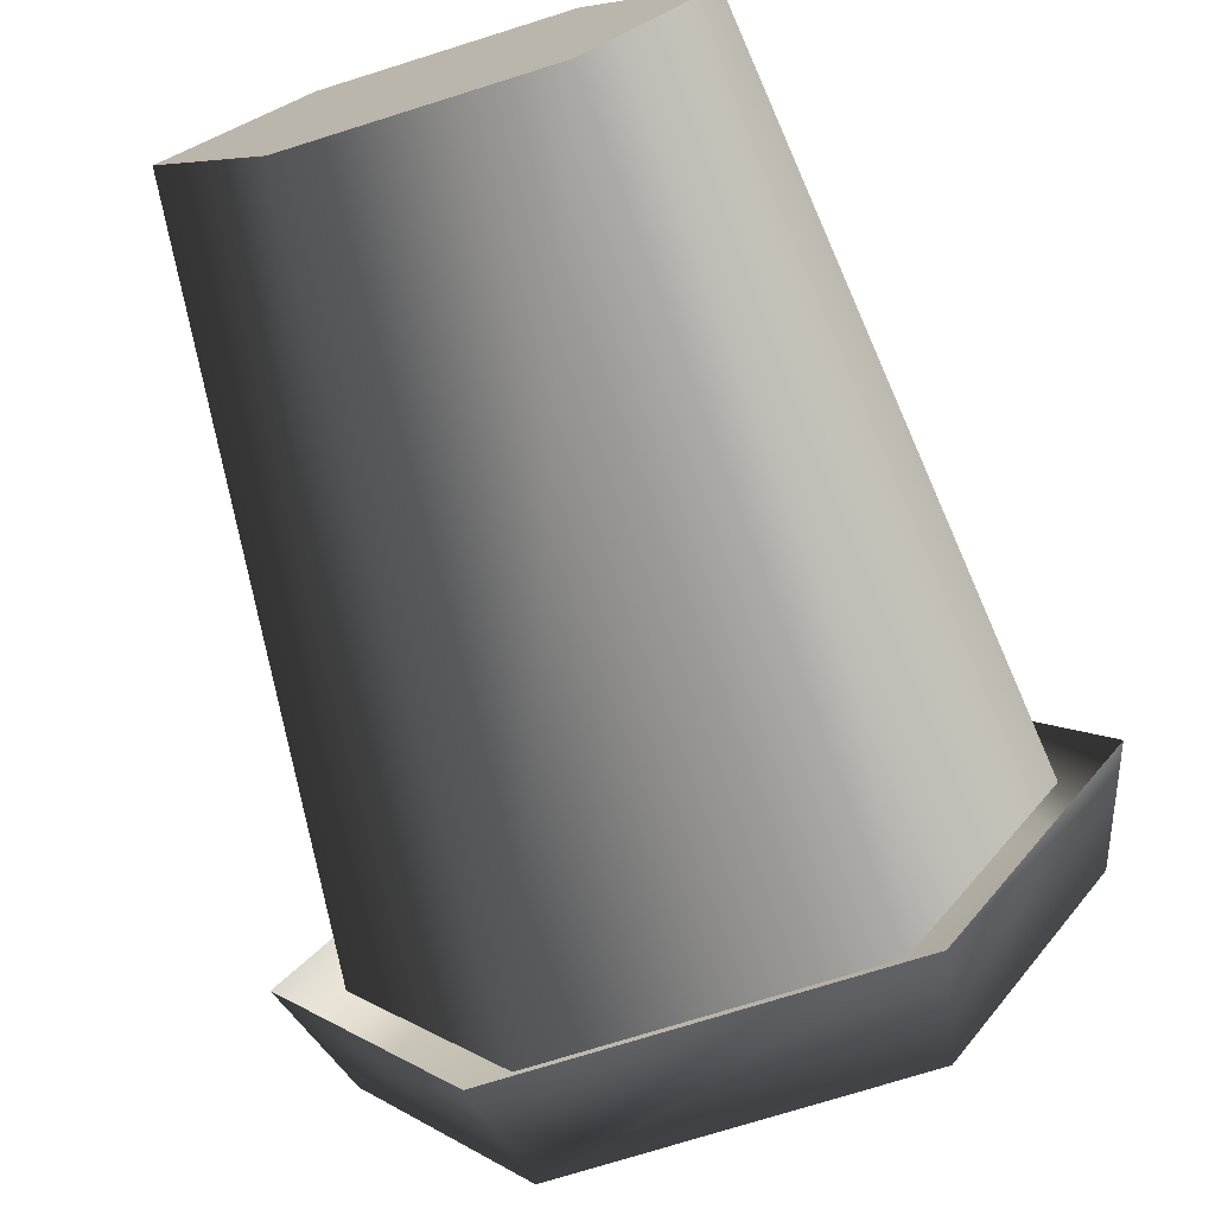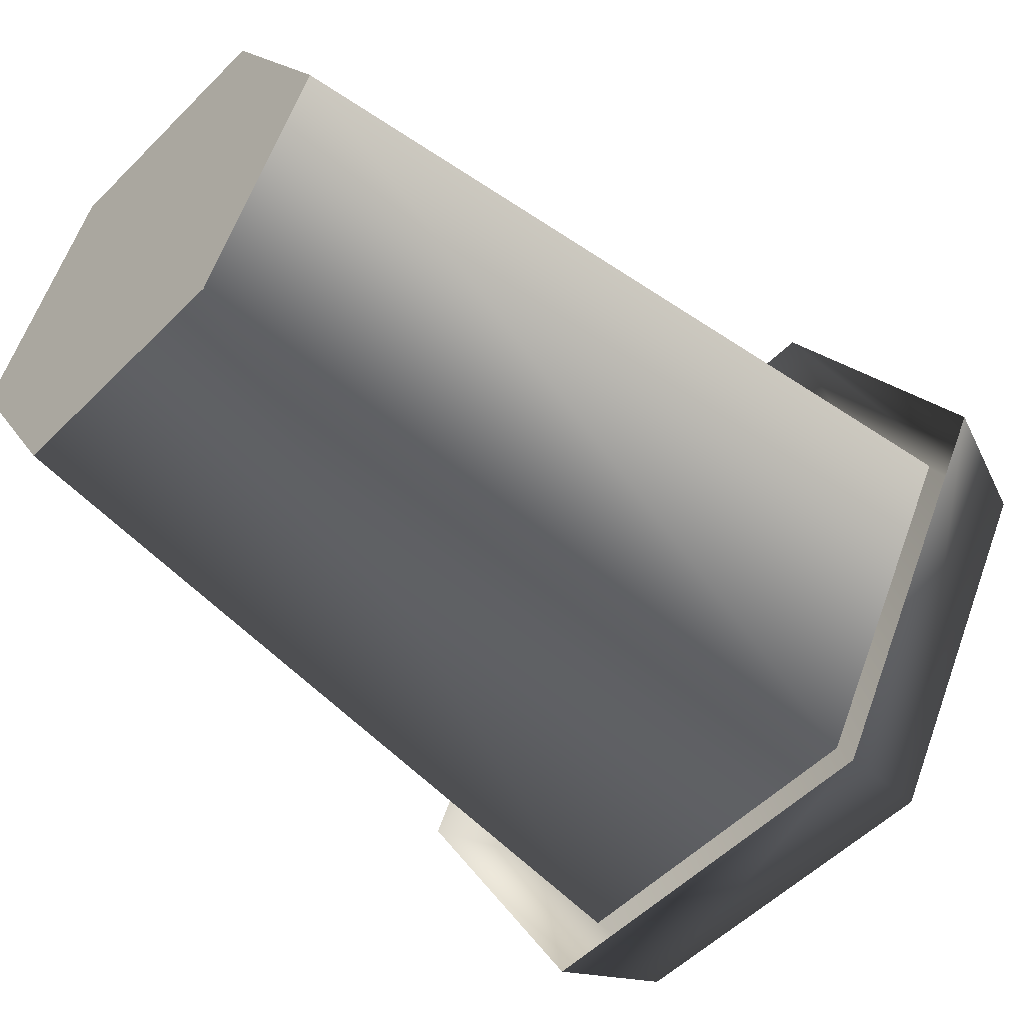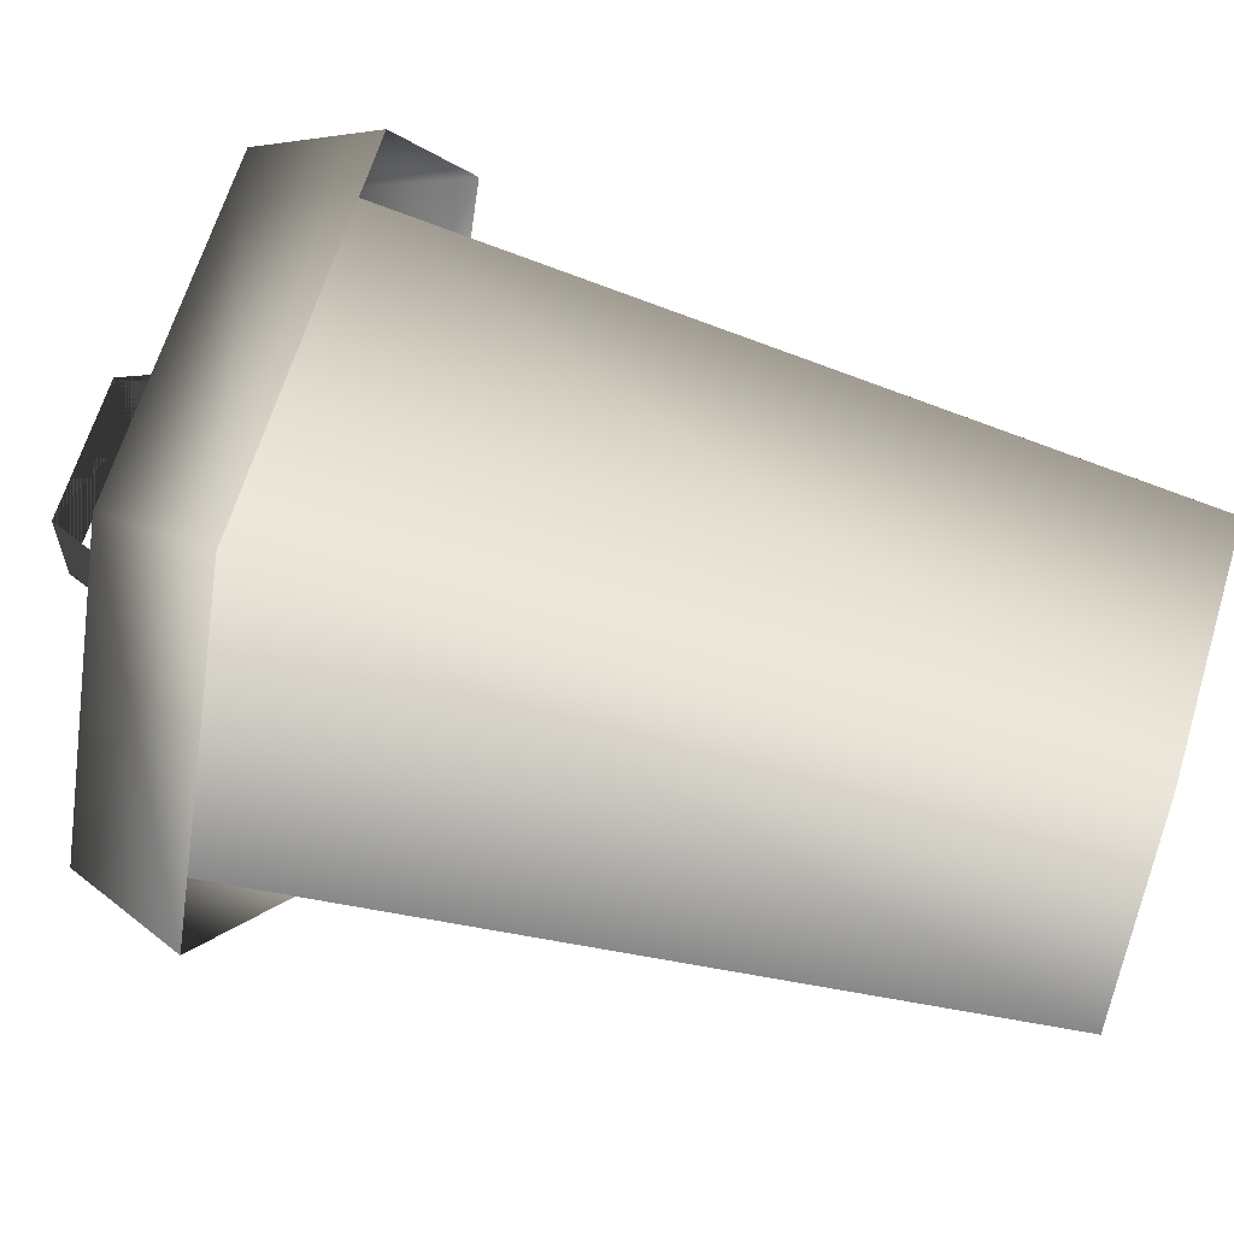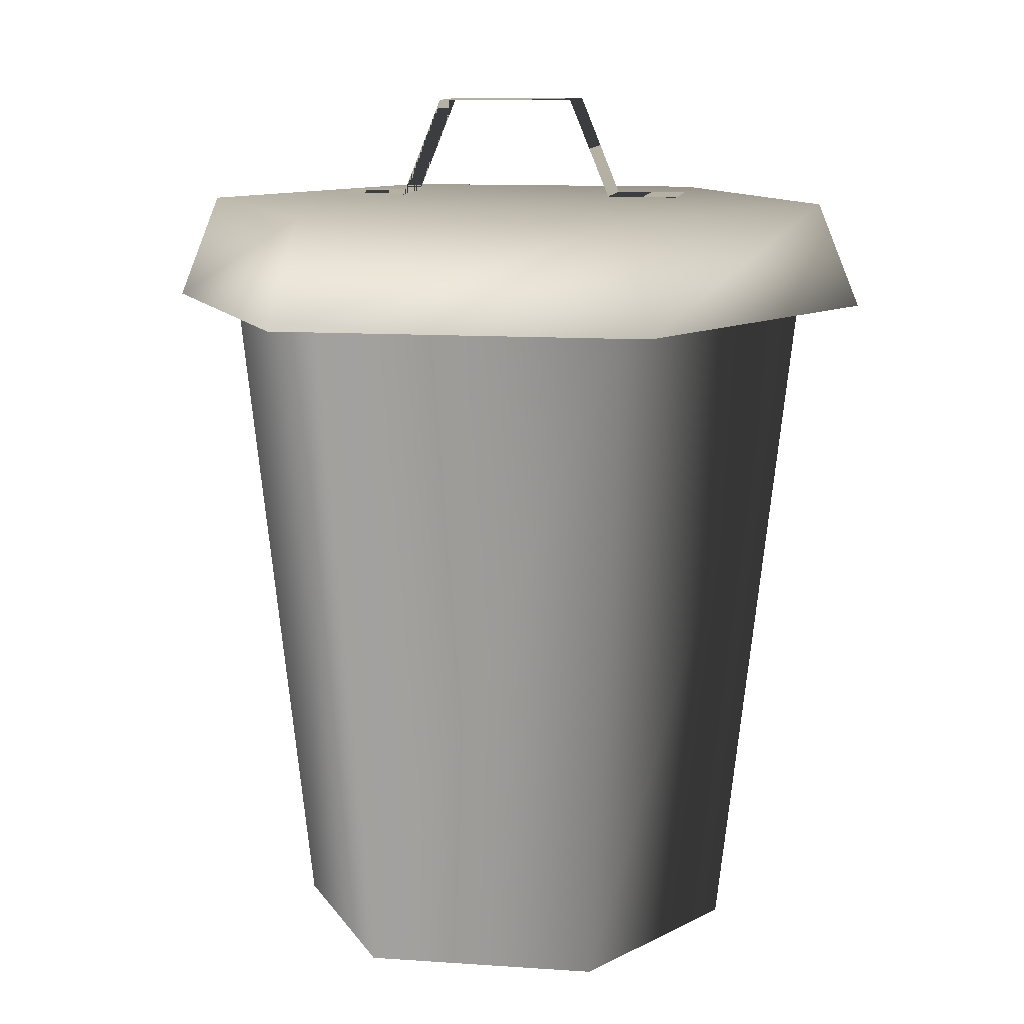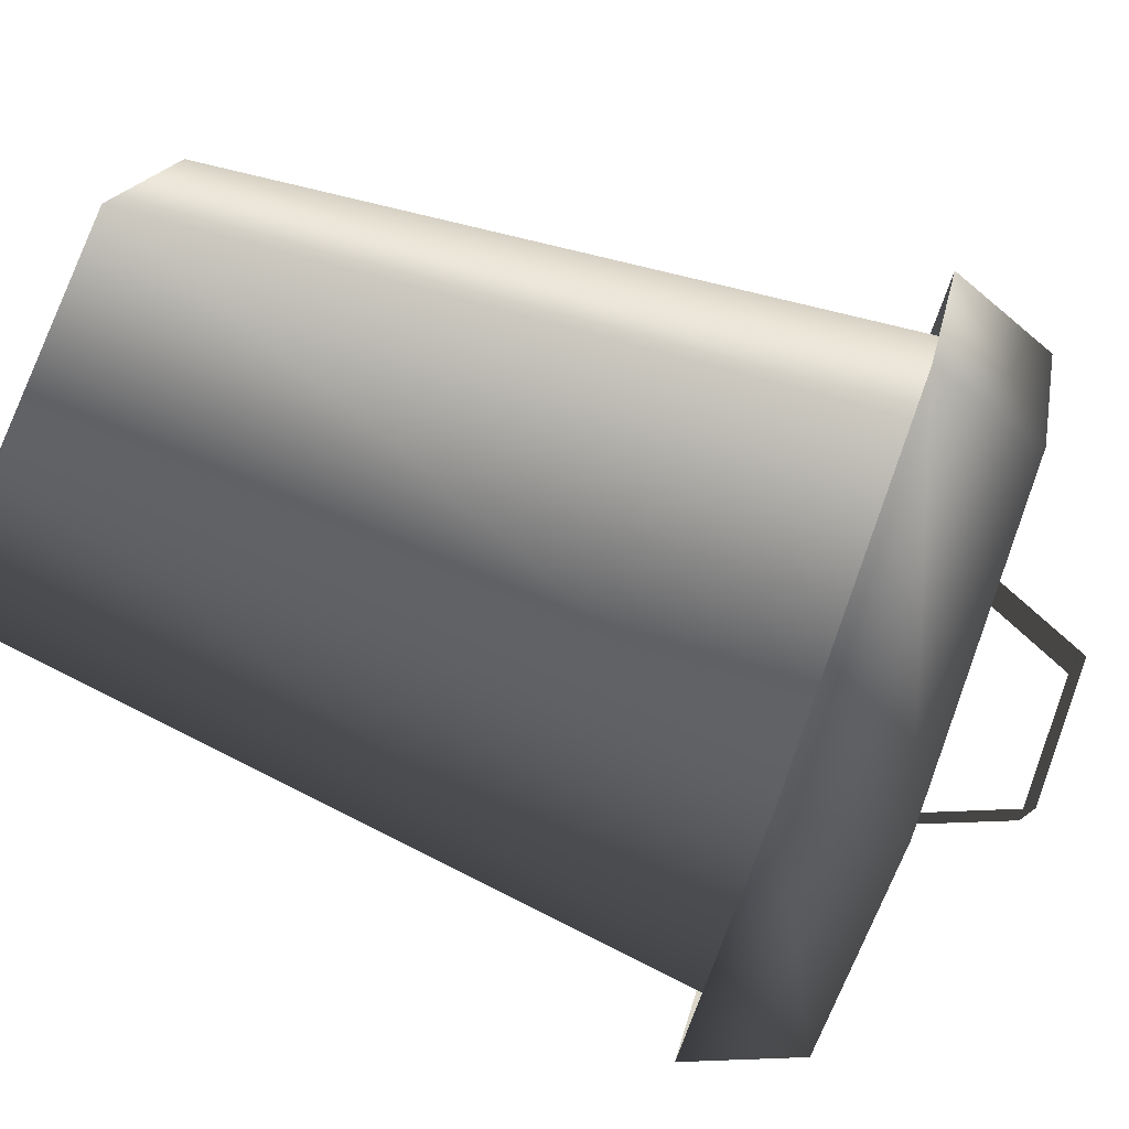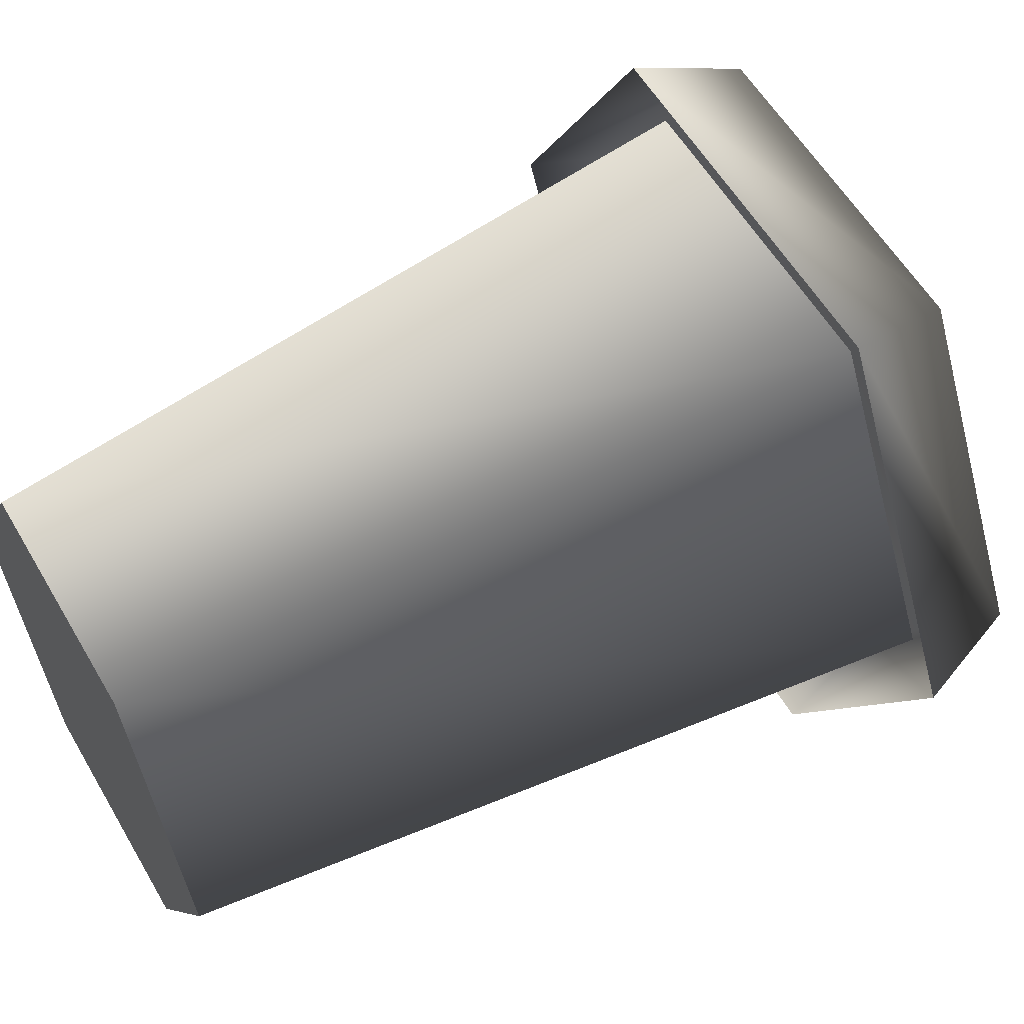
<metadata>
{"format":"obj","ext":"obj","renderer":"f3d","projection":"perspective","resolution":1024,"background":"white","views":[{"elev":-74.2,"azim":17.4,"up":"+Z"},{"elev":-51.8,"azim":47.3,"up":"+Z"},{"elev":63.3,"azim":-73.3,"up":"+Z"},{"elev":11.4,"azim":9.5,"up":"+Y"},{"elev":78.6,"azim":110.1,"up":"+Z"},{"elev":56.6,"azim":60.2,"up":"+Z"}]}
</metadata>
<code>
v 0.1352 -0.004731 -0.2342
v 0.1808 0.8151 -0.3131
v -0.1808 0.8151 -0.3131
v -0.1352 -0.004731 -0.2342
v -0.3615 0.8151 -4.869e-07
v -0.2705 -0.004731 2.786e-07
v -0.1808 0.8151 0.3131
v -0.1352 -0.004731 0.2342
v 0.1808 0.8151 0.3131
v 0.1352 -0.004731 0.2342
v 0.3615 0.8151 4.869e-07
v 0.2705 -0.004731 -2.786e-07
v 0.1808 0.8151 -0.3131
v 0.1352 -0.004731 -0.2342
v 0.1352 -0.004731 -0.2342
v -0.1352 -0.004731 -0.2342
v -0.2705 -0.004731 2.786e-07
v 0.2705 -0.004731 -2.786e-07
v -0.1352 -0.004731 0.2342
v 0.1352 -0.004731 0.2342
v -0.3823 0.9164 -8.702e-07
v -0.1911 0.9164 -0.3311
v 0.1911 0.9164 -0.3311
v 0.3823 0.9164 -9.732e-07
v -0.1911 0.9164 0.3311
v 0.1911 0.9164 0.3311
v 0.2163 0.7929 -0.3747
v -0.2163 0.7929 -0.3747
v -0.4326 0.7929 -4.211e-07
v -0.2163 0.7929 0.3747
v 0.2163 0.7929 0.3747
v 0.4326 0.7929 4.211e-07
v -0.2117 0.9262 0.05202
v -0.2117 0.9262 -0.05202
v -0.128 0.9262 -0.05202
v -0.128 0.9262 0.05202
v -0.08069 1.042 -0.05339
v -0.08069 1.042 0.05339
v 0.08069 1.042 -0.05339
v 0.08069 1.042 0.05339
v 0.128 0.9262 -0.05202
v 0.128 0.9262 0.05202
v 0.2117 0.9262 -0.05202
v 0.2117 0.9262 0.05202
v -0.2117 0.9262 -0.05202
v -0.2117 0.9262 0.05202
v -0.128 0.9262 0.05202
v -0.128 0.9262 -0.05202
v -0.08069 1.042 0.05339
v -0.08069 1.042 -0.05339
v 0.08069 1.042 0.05339
v 0.08069 1.042 -0.05339
v 0.128 0.9262 0.05202
v 0.128 0.9262 -0.05202
v 0.2117 0.9262 0.05202
v 0.2117 0.9262 -0.05202
g Trash2_(1)_791_110
f 1 3 2
f 1 4 3
f 4 5 3
f 4 6 5
f 6 7 5
f 6 8 7
f 8 9 7
f 8 10 9
f 10 11 9
f 10 12 11
f 12 13 11
f 12 14 13
f 15 17 16
f 17 15 18
f 17 18 19
f 19 18 20
f 21 23 22
f 23 21 24
f 24 21 25
f 24 25 26
f 27 22 23
f 27 28 22
f 28 21 22
f 28 29 21
f 29 25 21
f 29 30 25
f 30 26 25
f 30 31 26
f 31 24 26
f 31 32 24
f 32 23 24
f 32 27 23
f 33 35 34
f 33 36 35
f 36 37 35
f 36 38 37
f 38 39 37
f 38 40 39
f 40 41 39
f 40 42 41
f 42 43 41
f 42 44 43
f 45 47 46
f 45 48 47
f 48 49 47
f 48 50 49
f 50 51 49
f 50 52 51
f 52 53 51
f 52 54 53
f 54 55 53
f 54 56 55

</code>
